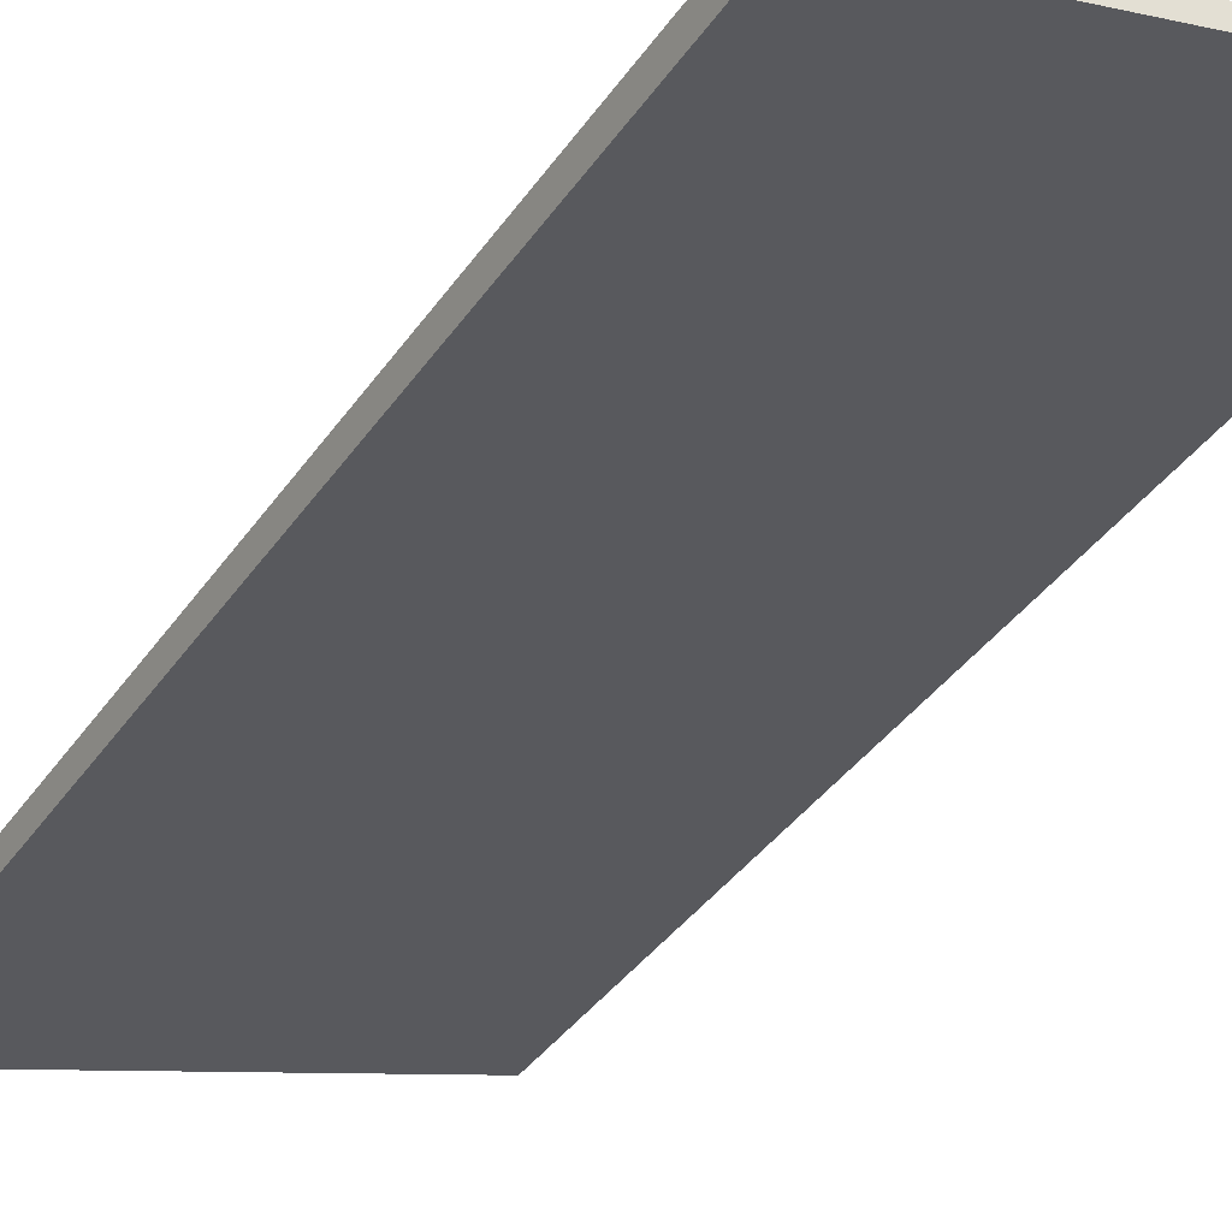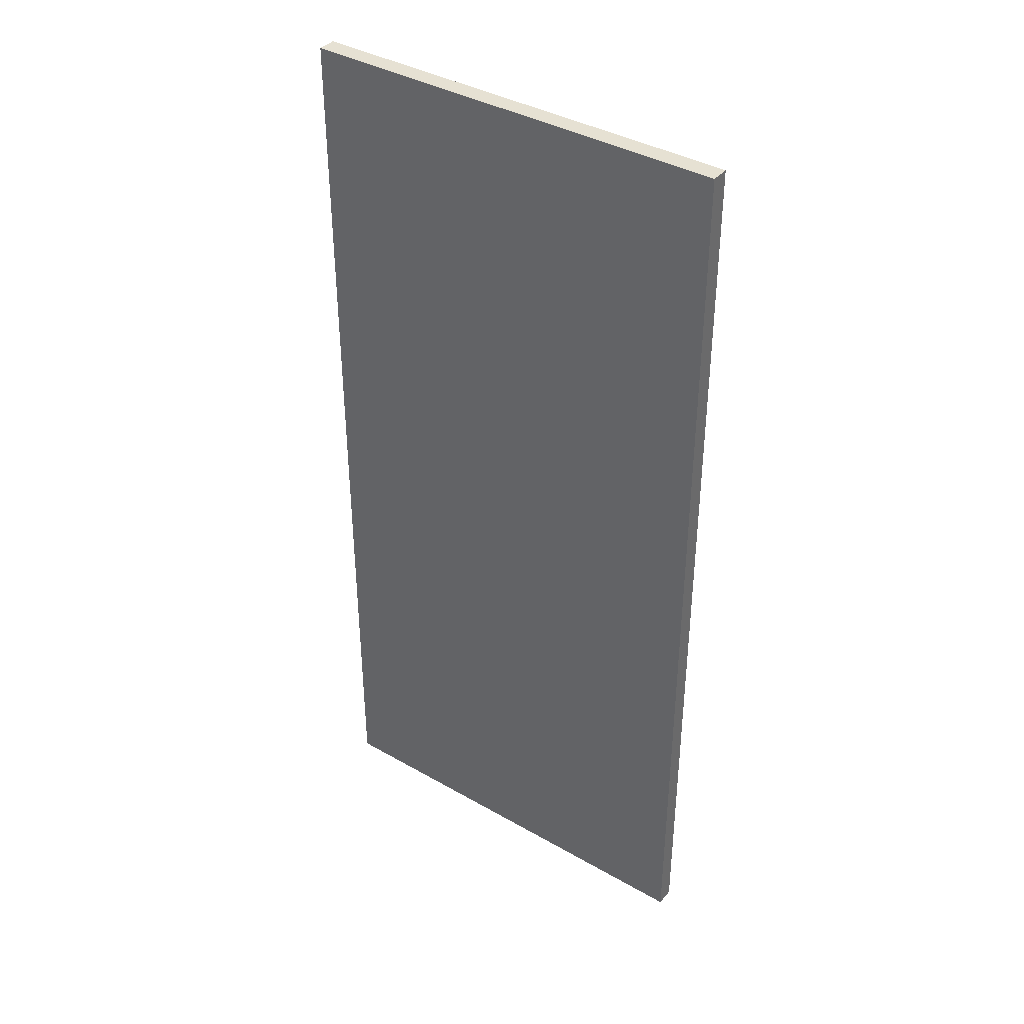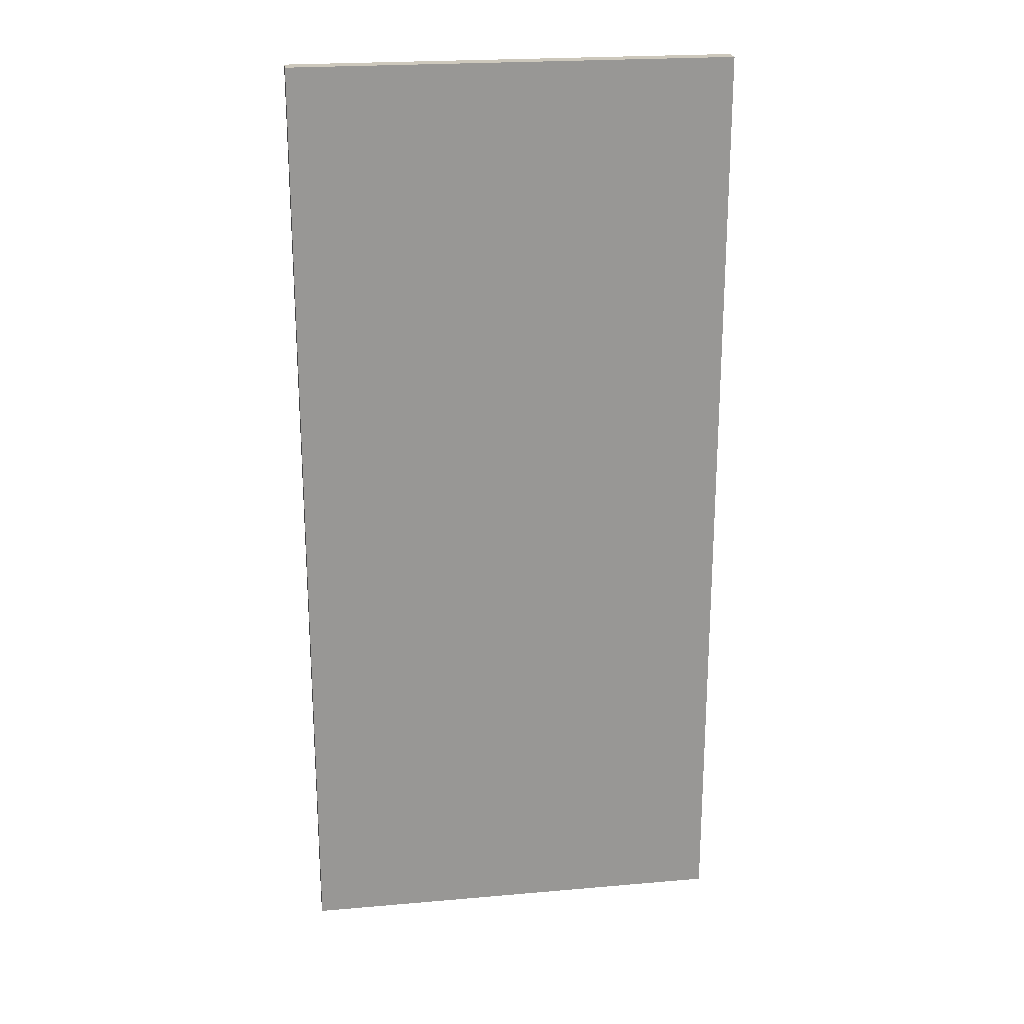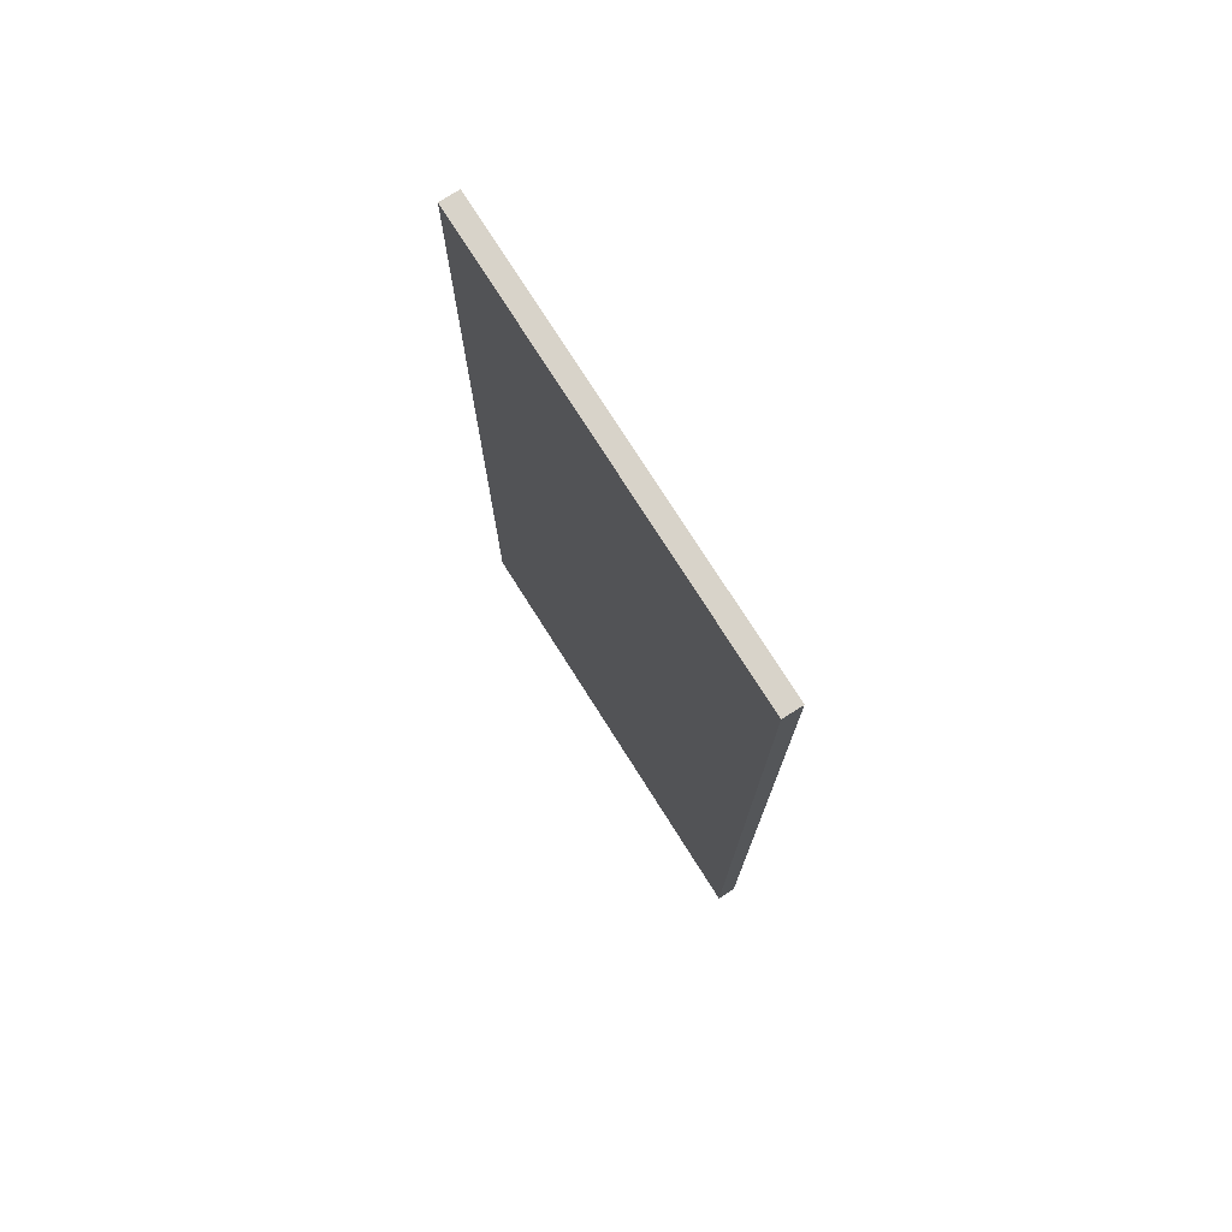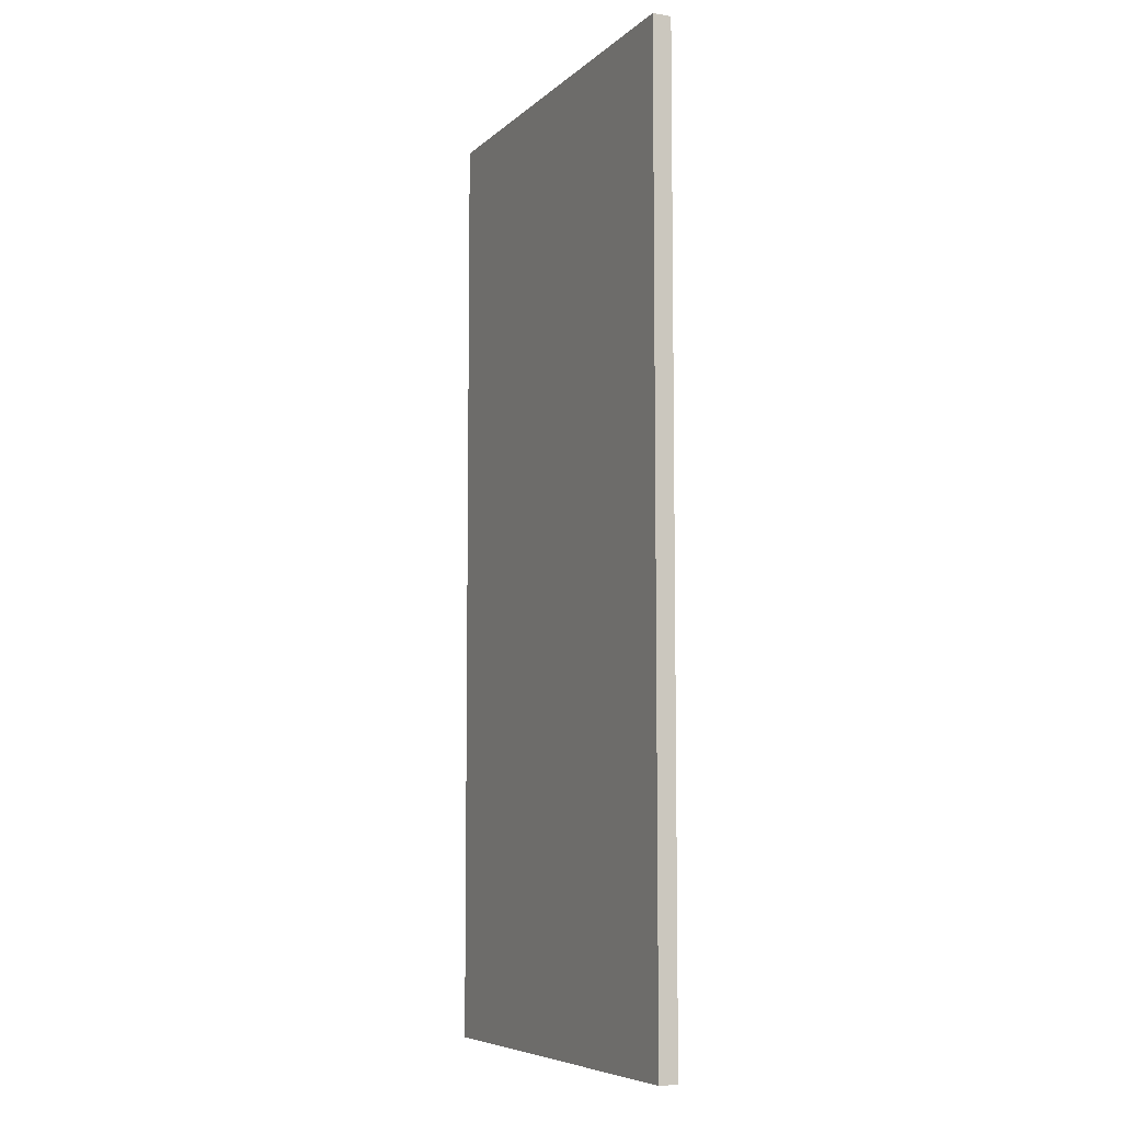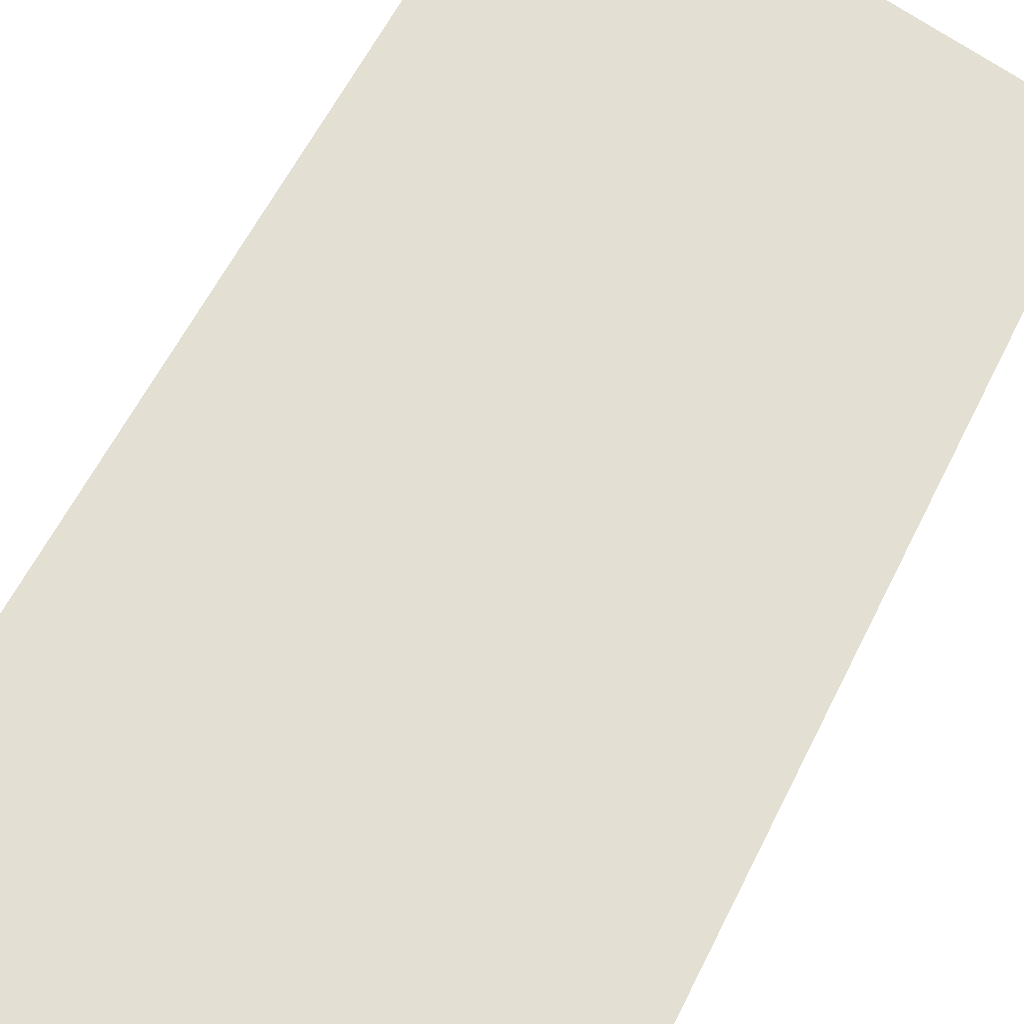
<metadata>
{"format":"obj","ext":"obj","renderer":"f3d","projection":"perspective","resolution":1024,"background":"white","views":[{"elev":-38.2,"azim":-30.7,"up":"+Y"},{"elev":38.7,"azim":-127.3,"up":"+Z"},{"elev":22.2,"azim":-171.7,"up":"+Z"},{"elev":75.8,"azim":74.6,"up":"+Z"},{"elev":-7.1,"azim":-97.6,"up":"+Z"},{"elev":56.8,"azim":-154.5,"up":"+Y"}]}
</metadata>
<code>
o _0SIGN_100M_04_Scene.081
v -306.9 -248.8 -6.913
v -306.2 -248.6 -6.913
v -306.2 -248.6 -6.913
v -306.9 -248.8 -6.913
v -306.9 -248.8 -5.413
v -306.2 -248.6 -5.413
v -306.9 -248.8 -5.413
v -306.2 -248.6 -5.413
v -306.5 -248.7 -6.664
v -306.5 -248.7 -6.405
v -306.6 -248.7 -6.405
v -306.6 -248.7 -6.664
v -306.5 -248.7 -6.755
v -306.6 -248.7 -6.755
v -306.7 -248.7 -6.755
v -306.7 -248.7 -6.664
v -306.6 -248.7 -6.664
v -306.6 -248.7 -6.405
v -306.5 -248.7 -6.405
v -306.5 -248.7 -6.664
v -306.6 -248.7 -6.755
v -306.5 -248.7 -6.755
v -306.5 -248.7 -6.755
v -306.5 -248.7 -6.664
v -306.5 -248.6 -5.601
v -306.5 -248.6 -5.863
v -306.4 -248.6 -5.907
v -306.4 -248.6 -5.557
v -306.7 -248.7 -5.907
v -306.6 -248.7 -5.601
v -306.6 -248.7 -5.863
v -306.7 -248.7 -5.557
v -306.6 -248.7 -6.305
v -306.6 -248.7 -6.043
v -306.7 -248.7 -5.999
v -306.7 -248.7 -6.349
v -306.4 -248.6 -5.999
v -306.5 -248.6 -6.305
v -306.5 -248.6 -6.043
v -306.4 -248.6 -6.349
v -306.6 -248.8 -5.601
v -306.6 -248.8 -5.863
v -306.7 -248.8 -5.907
v -306.7 -248.8 -5.557
v -306.4 -248.7 -5.907
v -306.5 -248.7 -5.601
v -306.5 -248.7 -5.863
v -306.4 -248.7 -5.557
v -306.5 -248.7 -6.305
v -306.5 -248.7 -6.043
v -306.4 -248.7 -5.999
v -306.4 -248.7 -6.349
v -306.7 -248.8 -5.999
v -306.6 -248.8 -6.305
v -306.6 -248.8 -6.043
v -306.7 -248.8 -6.349
f 1 3 2
f 3 1 4
f 5 1 2
f 2 6 5
f 7 6 8
f 6 7 5
f 3 7 8
f 7 3 4
f 1 5 4
f 4 5 7
f 3 8 2
f 2 8 6
f 9 11 10
f 11 9 12
f 13 12 9
f 12 13 14
f 15 12 14
f 12 15 16
f 17 19 18
f 19 17 20
f 21 20 17
f 20 21 22
f 23 20 22
f 20 23 24
f 25 27 26
f 28 27 25
f 29 26 27
f 30 28 25
f 26 29 31
f 28 30 32
f 31 32 30
f 32 31 29
f 33 35 34
f 35 33 36
f 37 34 35
f 38 36 33
f 34 37 39
f 36 38 40
f 39 40 38
f 37 40 39
f 41 43 42
f 44 43 41
f 45 42 43
f 46 44 41
f 42 45 47
f 44 46 48
f 47 48 46
f 48 47 45
f 49 51 50
f 51 49 52
f 53 50 51
f 54 52 49
f 50 53 55
f 52 54 56
f 55 56 54
f 53 56 55

</code>
